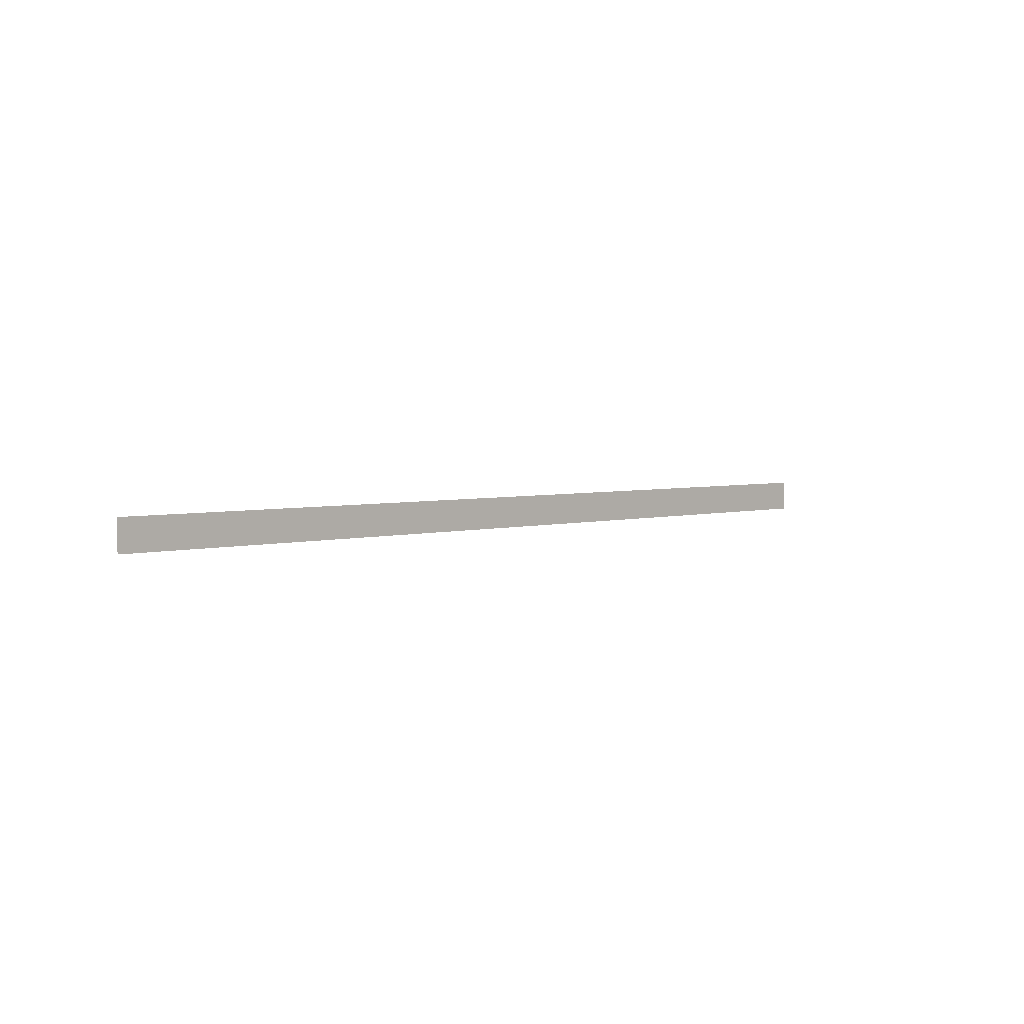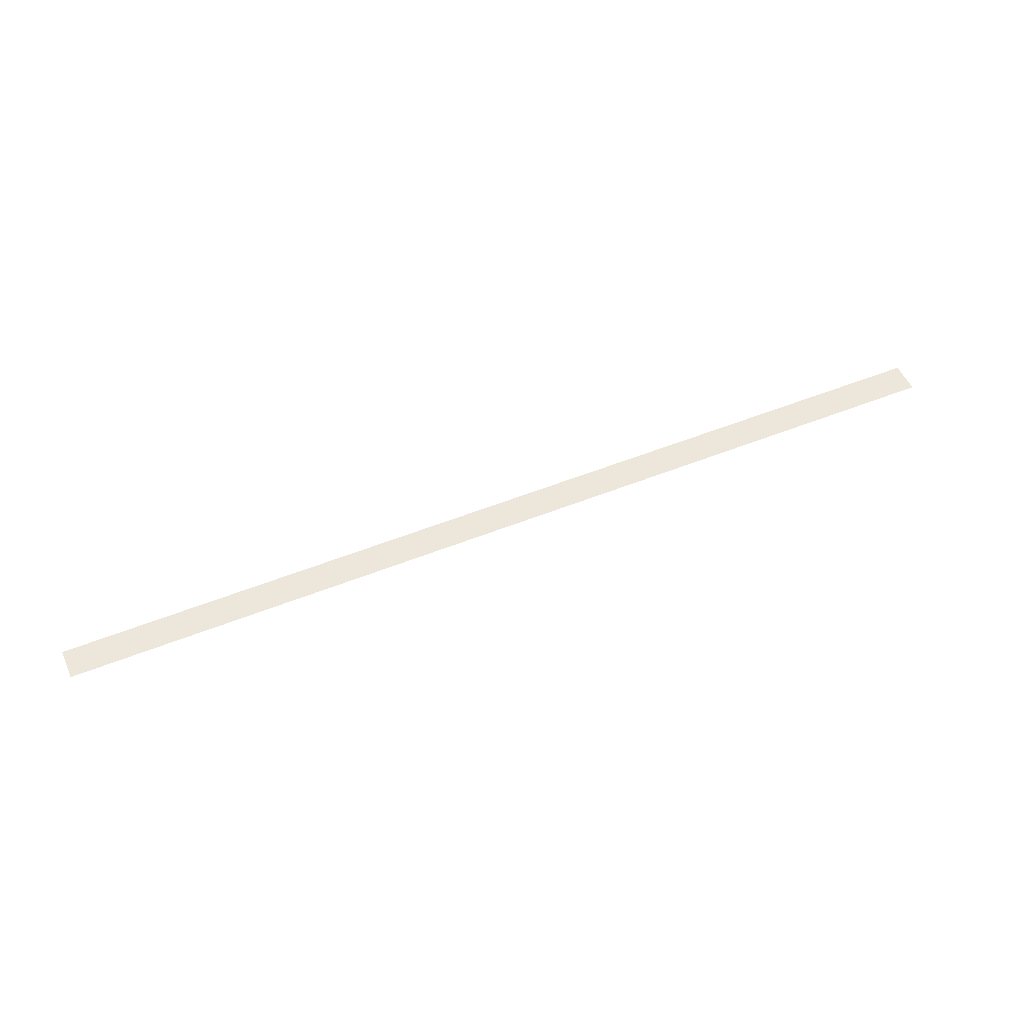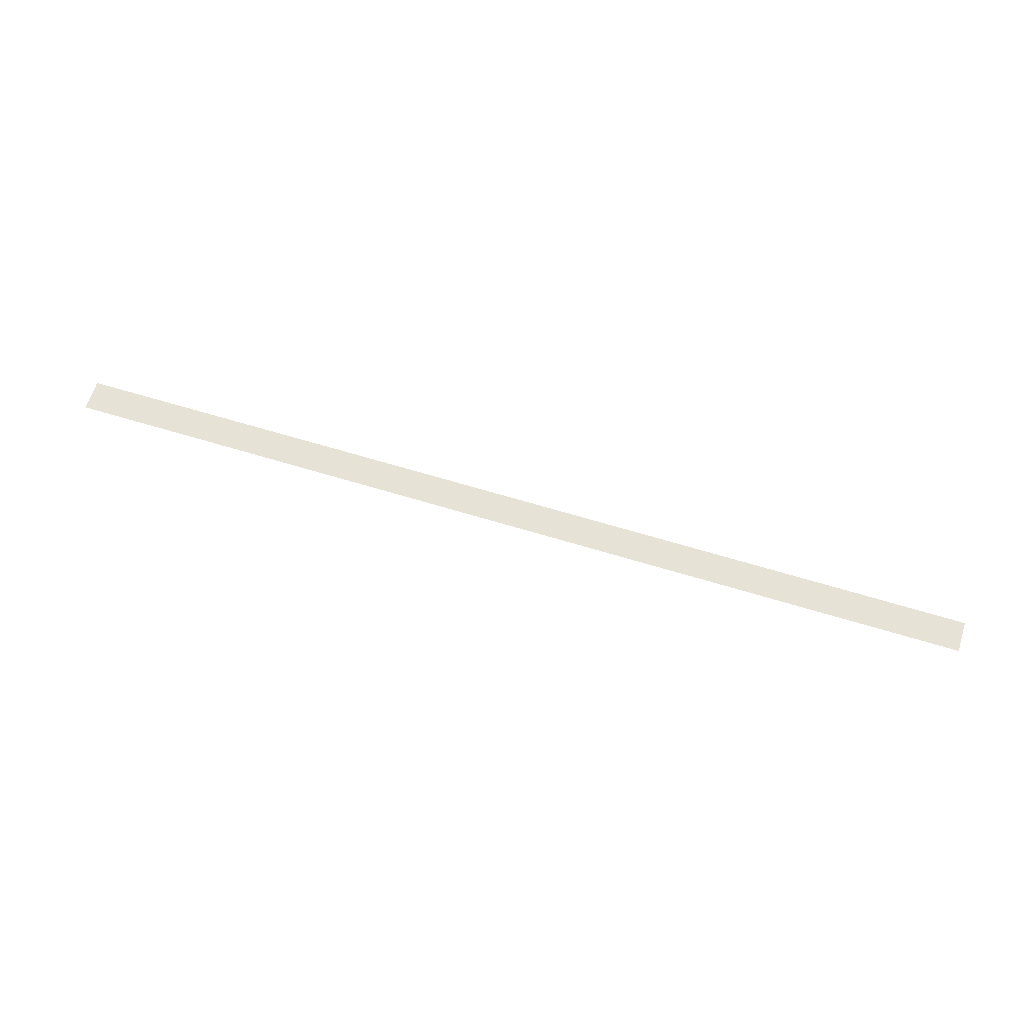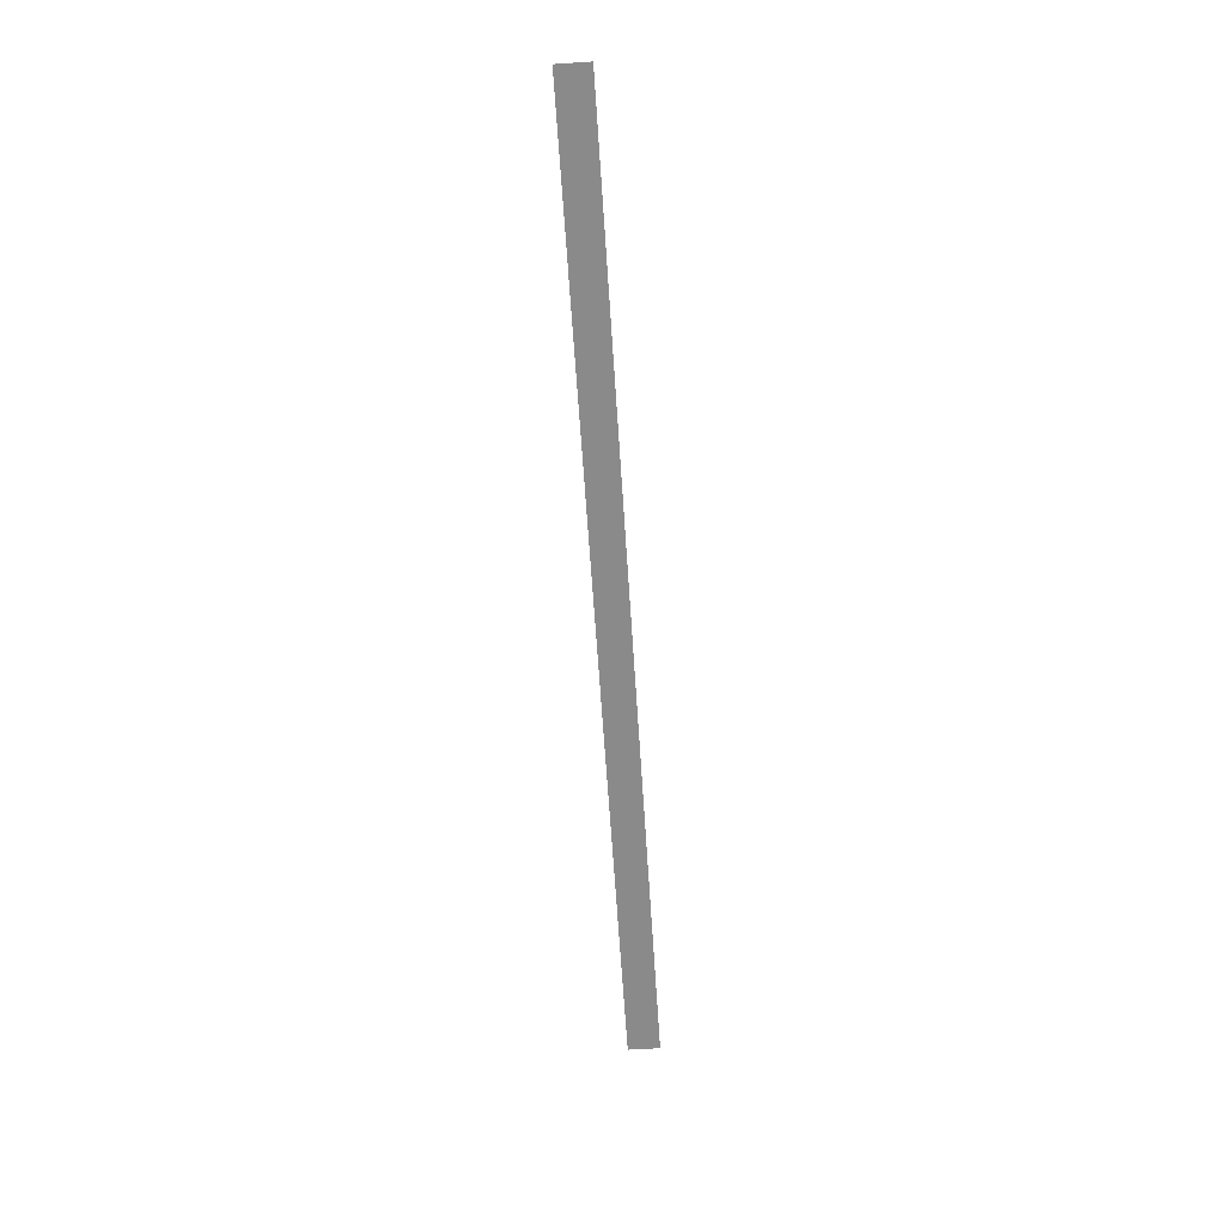
<metadata>
{"format":"obj","ext":"obj","renderer":"f3d","projection":"perspective","resolution":1024,"background":"white","views":[{"elev":3.4,"azim":-45.5,"up":"+Z"},{"elev":52.3,"azim":-23.4,"up":"+Y"},{"elev":63.9,"azim":-162.8,"up":"+Y"},{"elev":-63.6,"azim":-86.3,"up":"+Y"}]}
</metadata>
<code>
o SliderTrackInner
v -3 0 0.1
v 3 0 -0.1
v -3 0 -0.1
v 3 0 0.1
g SliderTrackInner
f 1 2 3
f 1 4 2

</code>
